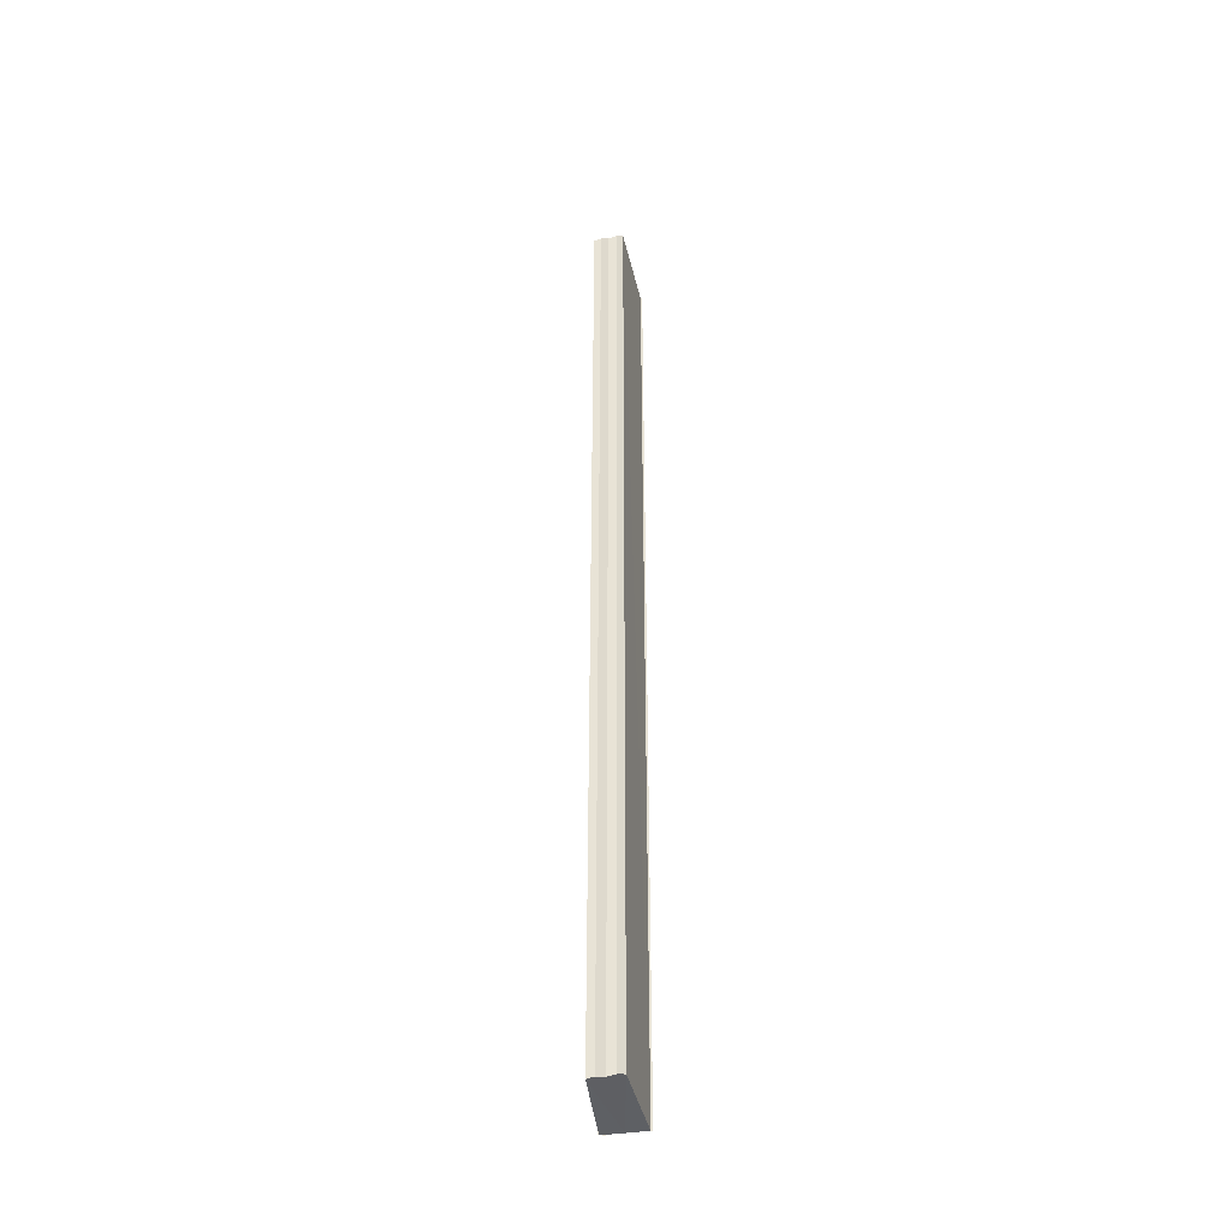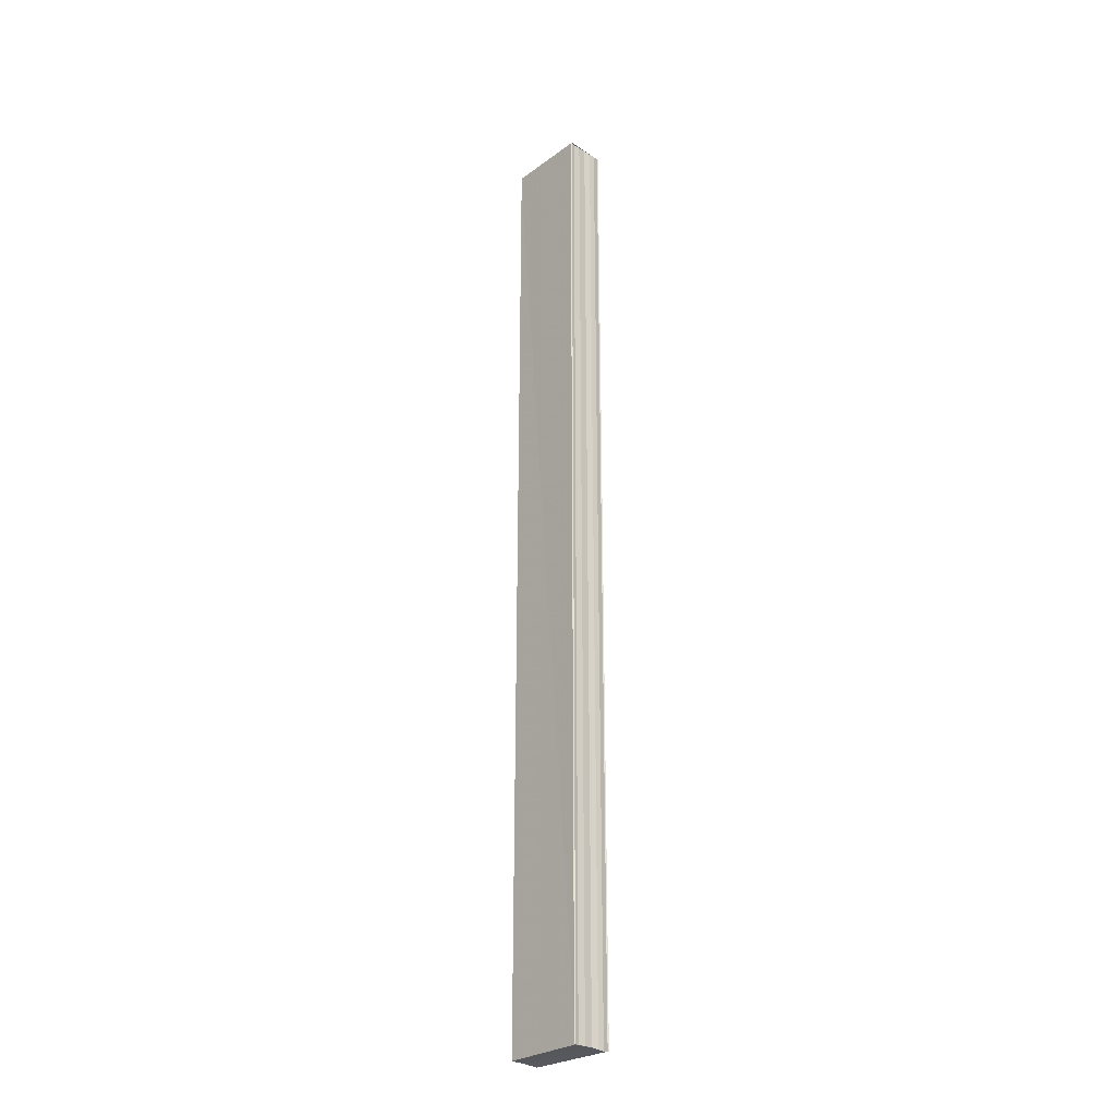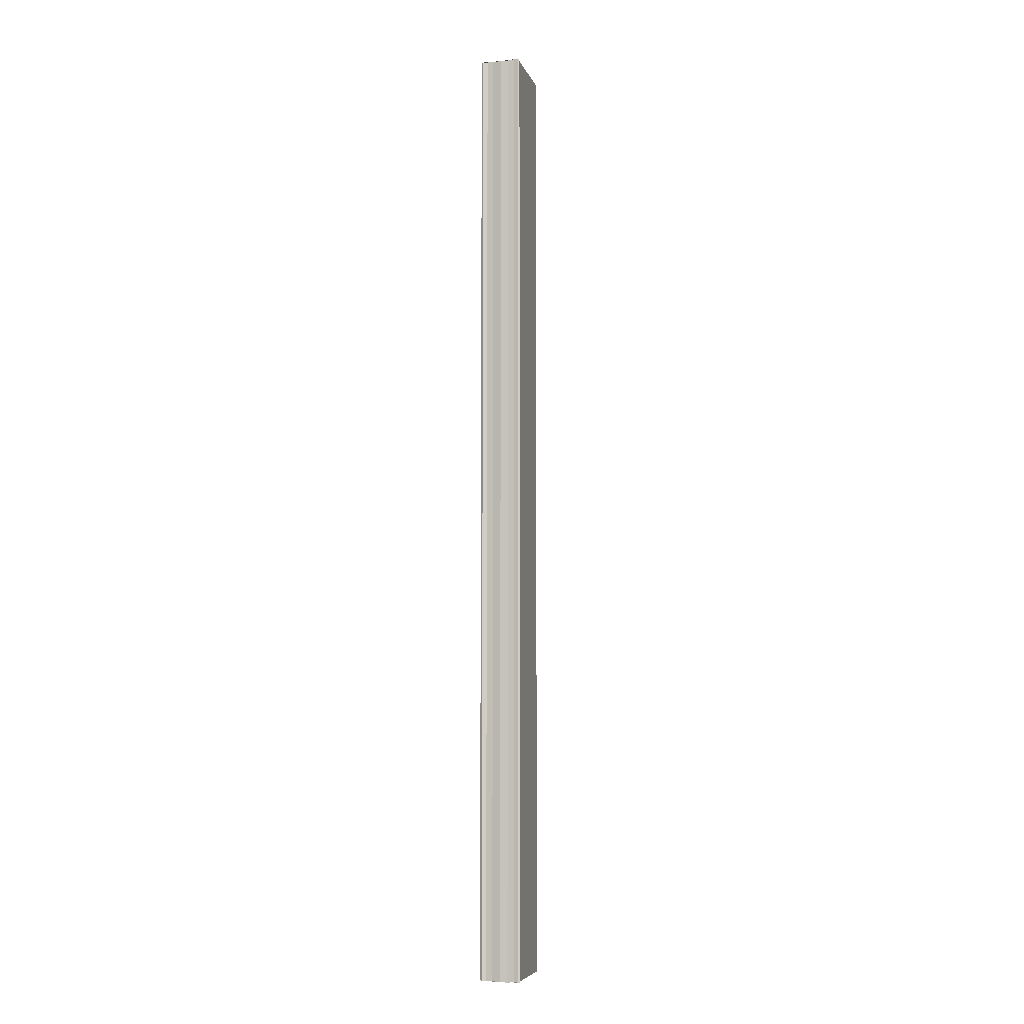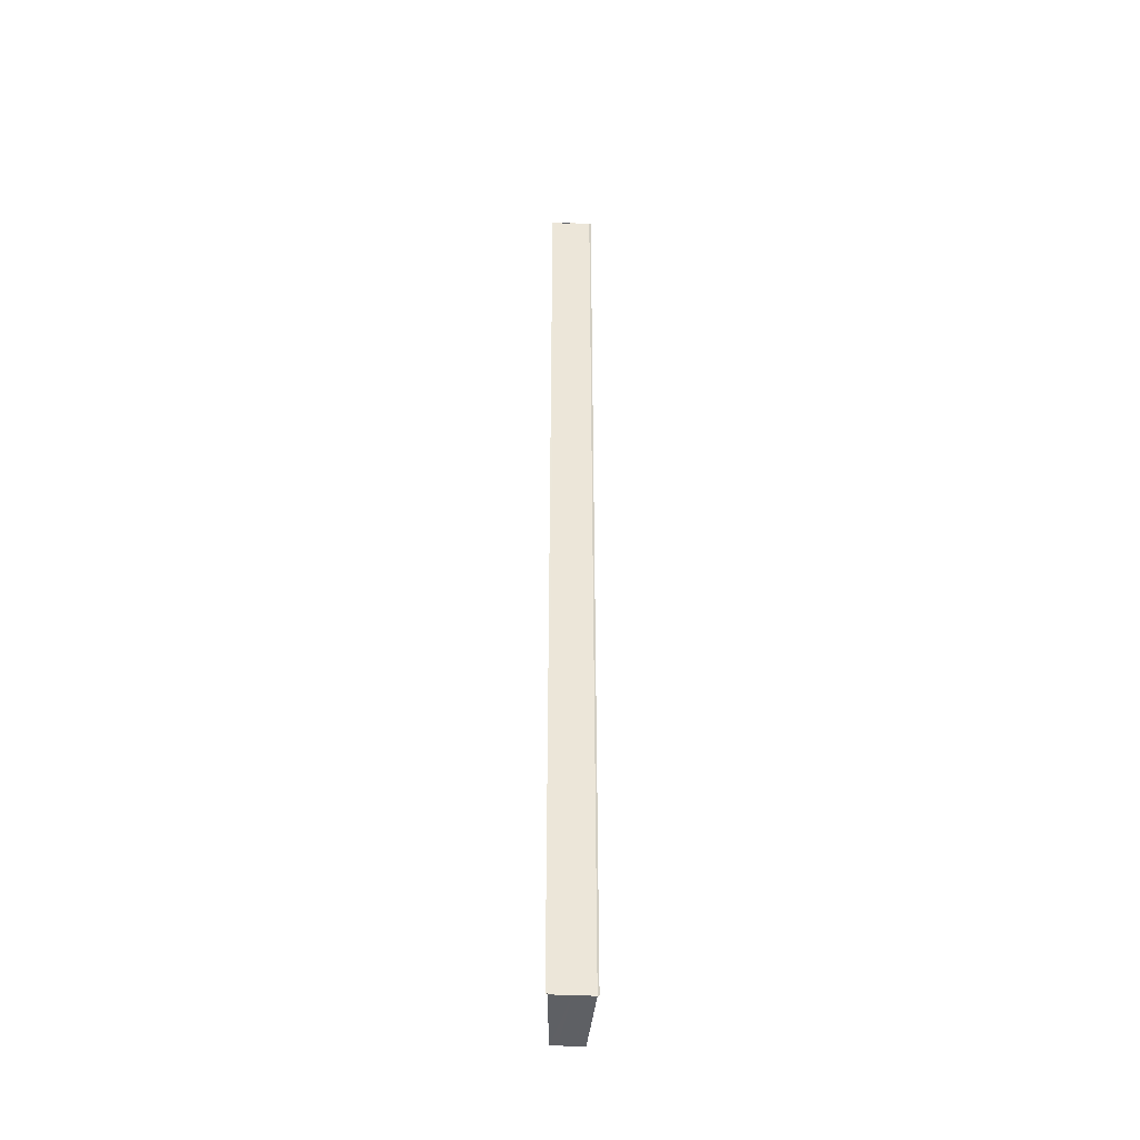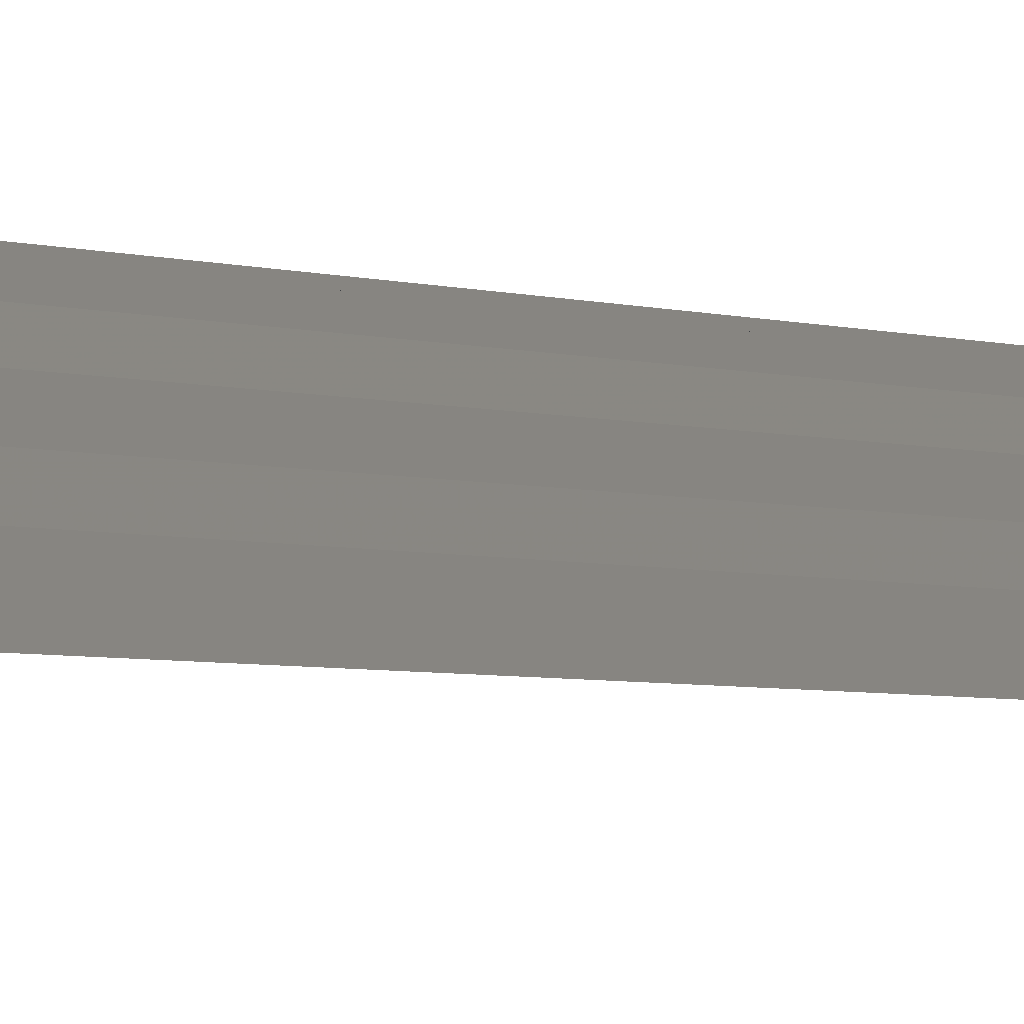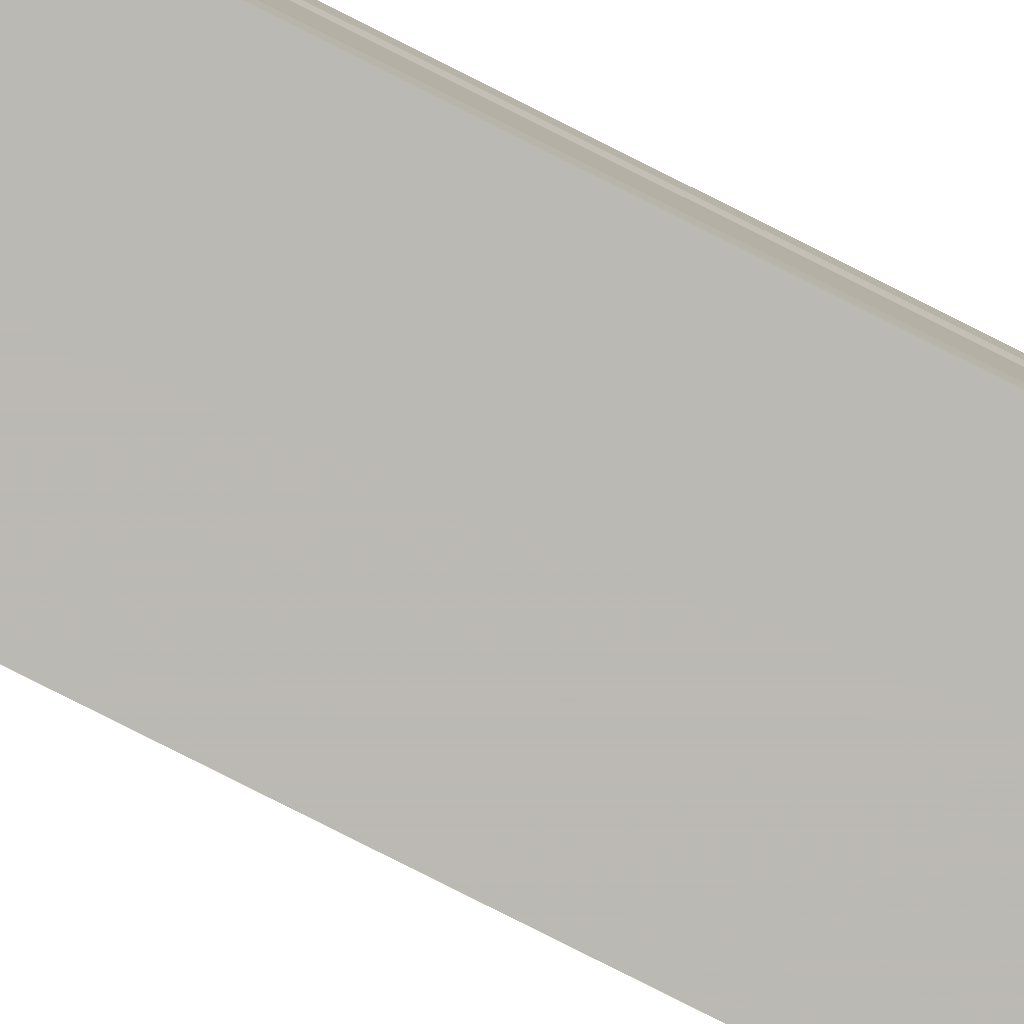
<metadata>
{"format":"obj","ext":"obj","renderer":"f3d","projection":"perspective","resolution":1024,"background":"white","views":[{"elev":-42.1,"azim":99.9,"up":"+Y"},{"elev":-28.1,"azim":-134.8,"up":"+Y"},{"elev":-6.7,"azim":-72.6,"up":"+Y"},{"elev":-42.4,"azim":-92.6,"up":"+Y"},{"elev":-1.7,"azim":-157.1,"up":"+Z"},{"elev":-79.8,"azim":63.2,"up":"+Z"}]}
</metadata>
<code>
o 26151
v 2247 1875 8.737
v 2247 1875 8.737
v 2247 1875 8.737
v 2247 1875 8.737
v 2247 1875 8.737
v 2247 1875 8.738
v 2247 1875 8.737
v 2247 1875 8.738
v 2247 1875 8.737
v 2247 1875 8.738
v 2247 1875 8.738
v 2247 1875 8.74
v 2247 1875 8.738
v 2247 1875 8.738
v 2247 1875 8.74
v 2247 1875 8.741
v 2247 1875 8.741
v 2247 1875 8.742
v 2247 1875 8.74
v 2247 1875 8.741
v 2247 1875 8.741
v 2247 1875 8.741
v 2247 1875 8.741
v 2247 1875 8.742
v 2247 1875 8.742
v 2247 1875 8.742
v 2247 1875 8.742
v 2247 1875 8.742
v 2247 1875 8.742
v 2247 1875 8.742
v 2247 1875 8.738
v 2247 1875 8.738
v 2247 1875 8.74
v 2247 1875 8.741
v 2247 1875 8.741
v 2247 1875 8.742
v 2247 1875 8.741
v 2247 1875 8.741
v 2247 1875 8.74
v 2247 1875 8.741
v 2247 1875 8.738
v 2247 1875 8.74
v 2247 1875 8.738
v 2247 1875 8.738
v 2247 1875 8.738
v 2247 1875 8.738
v 2247 1875 8.74
v 2247 1875 8.738
v 2247 1875 8.741
v 2247 1875 8.74
v 2247 1875 8.741
v 2247 1875 8.741
v 2247 1875 8.737
v 2247 1875 8.738
v 2247 1875 8.737
v 2247 1875 8.737
v 2247 1875 8.737
v 2247 1875 8.737
v 2247 1875 8.738
v 2247 1875 8.741
v 2247 1875 8.742
v 2247 1875 8.741
v 2247 1875 8.742
v 2247 1875 8.742
v 2247 1875 8.742
f 1 2 3
f 3 4 5
f 6 4 7
f 8 9 6
f 10 8 6
f 11 8 10
f 12 11 10
f 12 7 13
f 12 13 14
f 12 14 15
f 12 15 16
f 12 16 17
f 12 17 18
f 19 11 12
f 20 19 12
f 21 19 20
f 22 21 20
f 23 21 22
f 24 23 22
f 25 23 26
f 27 28 26
f 26 29 30
f 19 31 4
f 19 32 31
f 19 33 32
f 19 34 33
f 19 35 34
f 19 36 35
f 37 35 38
f 39 40 37
f 41 42 39
f 43 44 41
f 45 46 43
f 46 47 48
f 47 49 50
f 49 51 52
f 53 54 55
f 53 56 55
f 55 57 58
f 55 31 59
f 60 61 62
f 63 61 64
f 62 36 65
f 64 36 65

</code>
